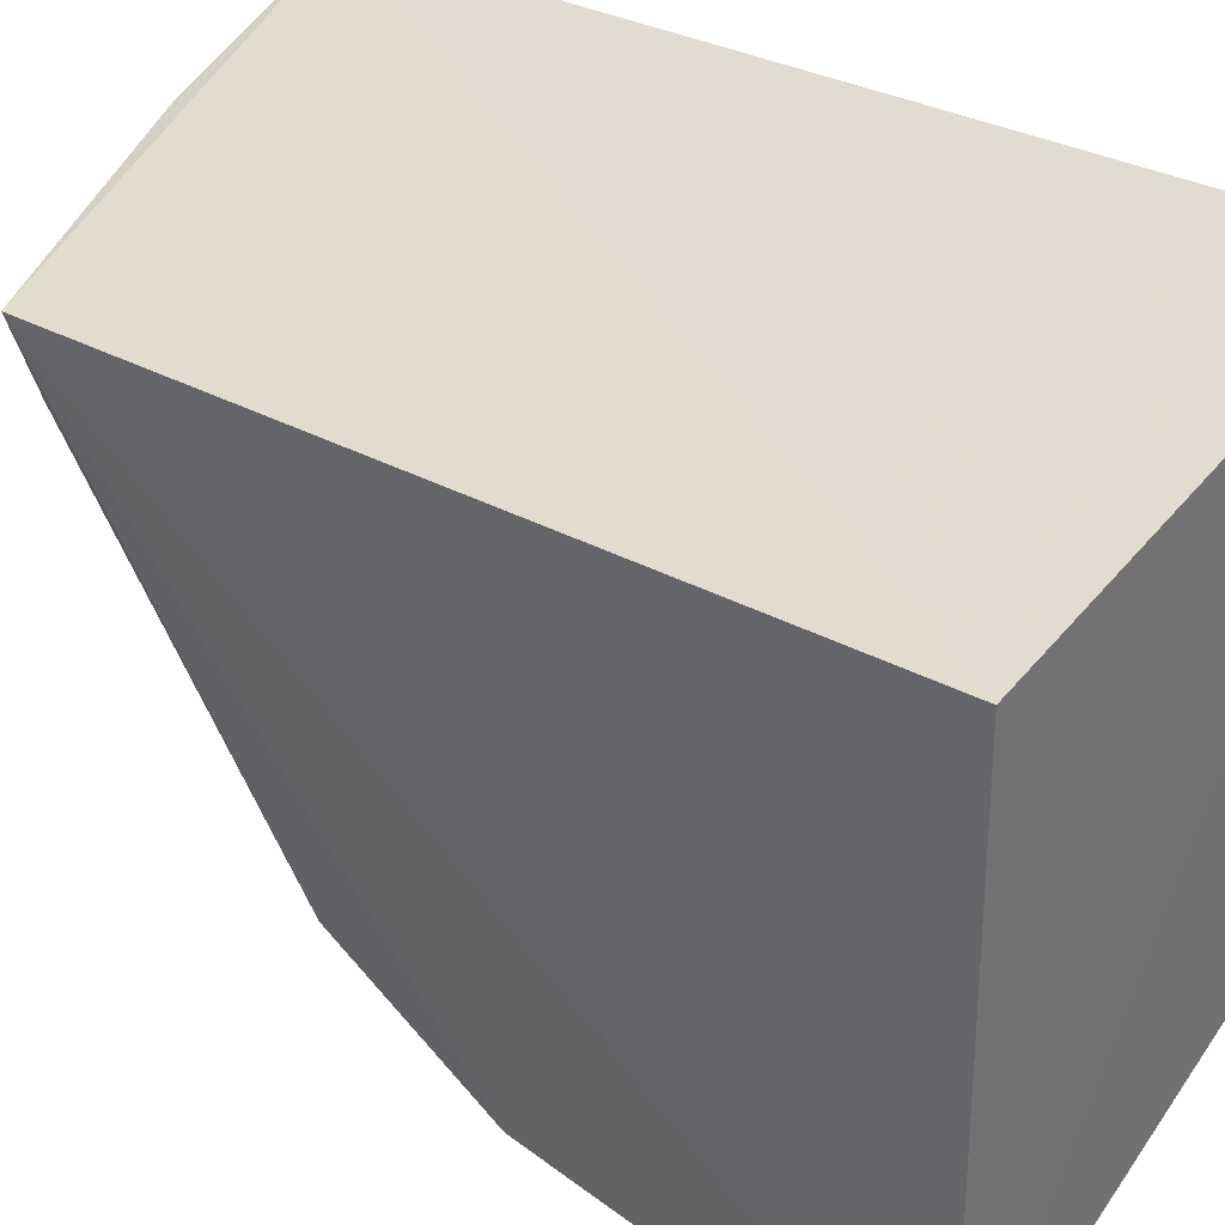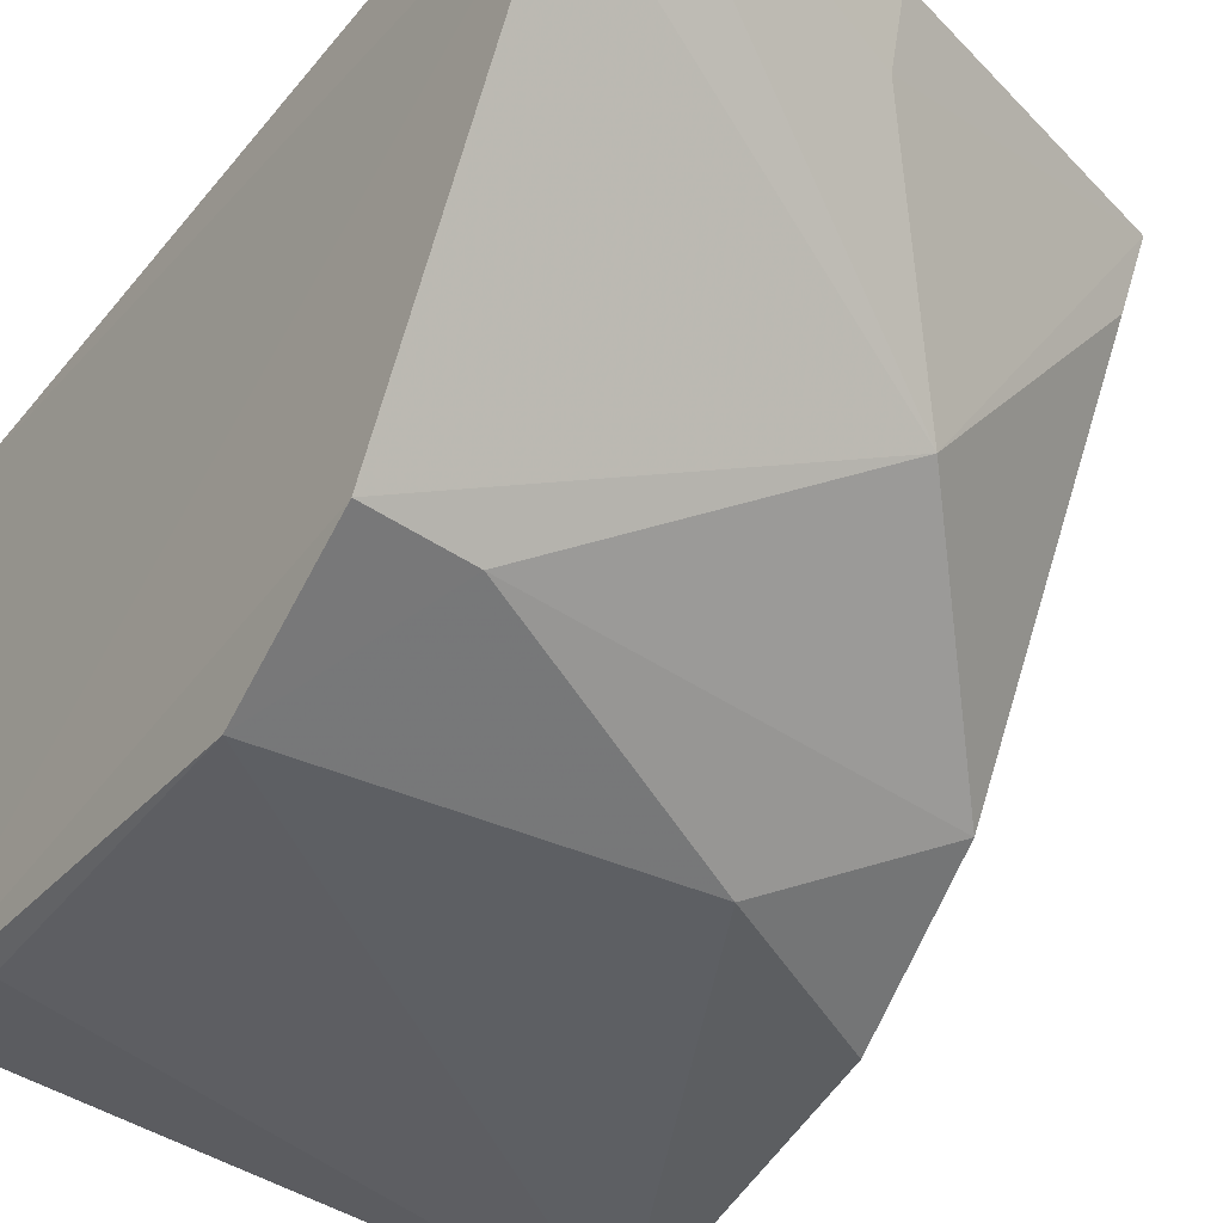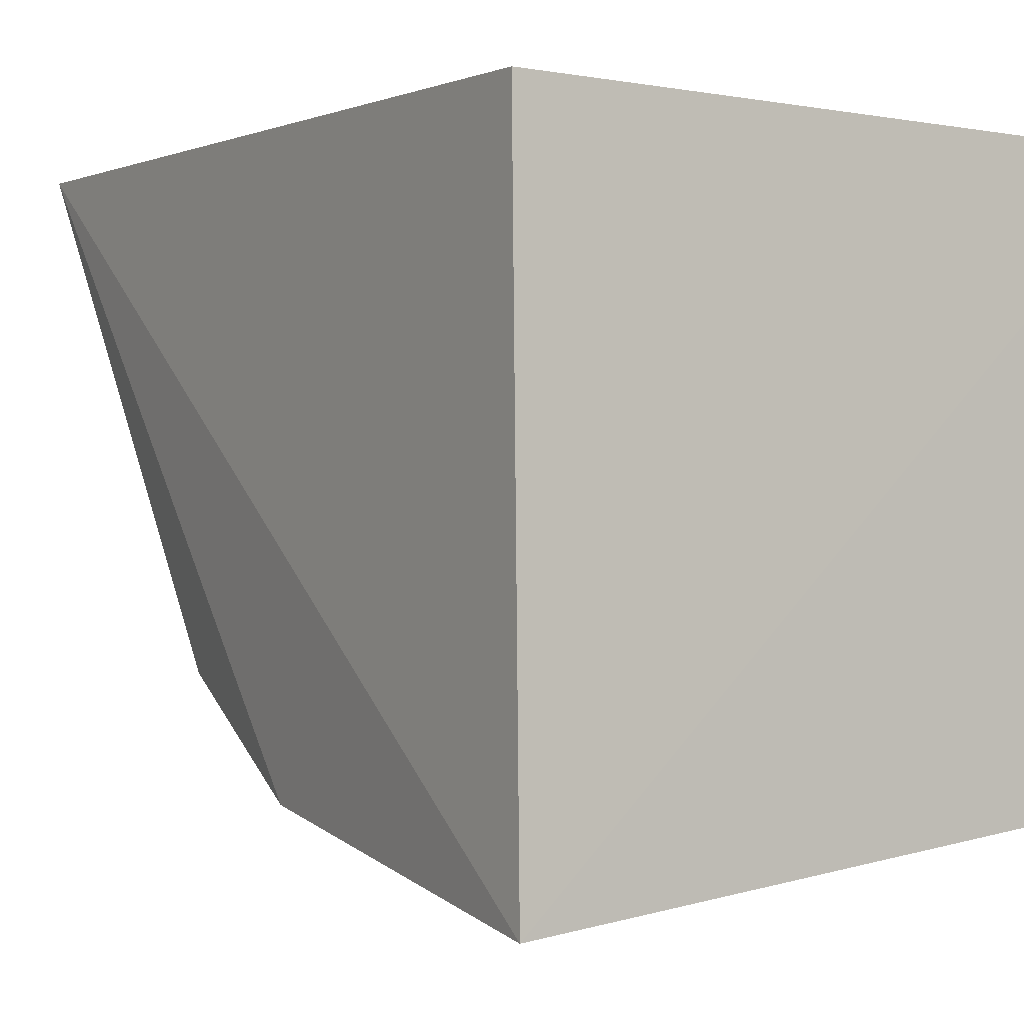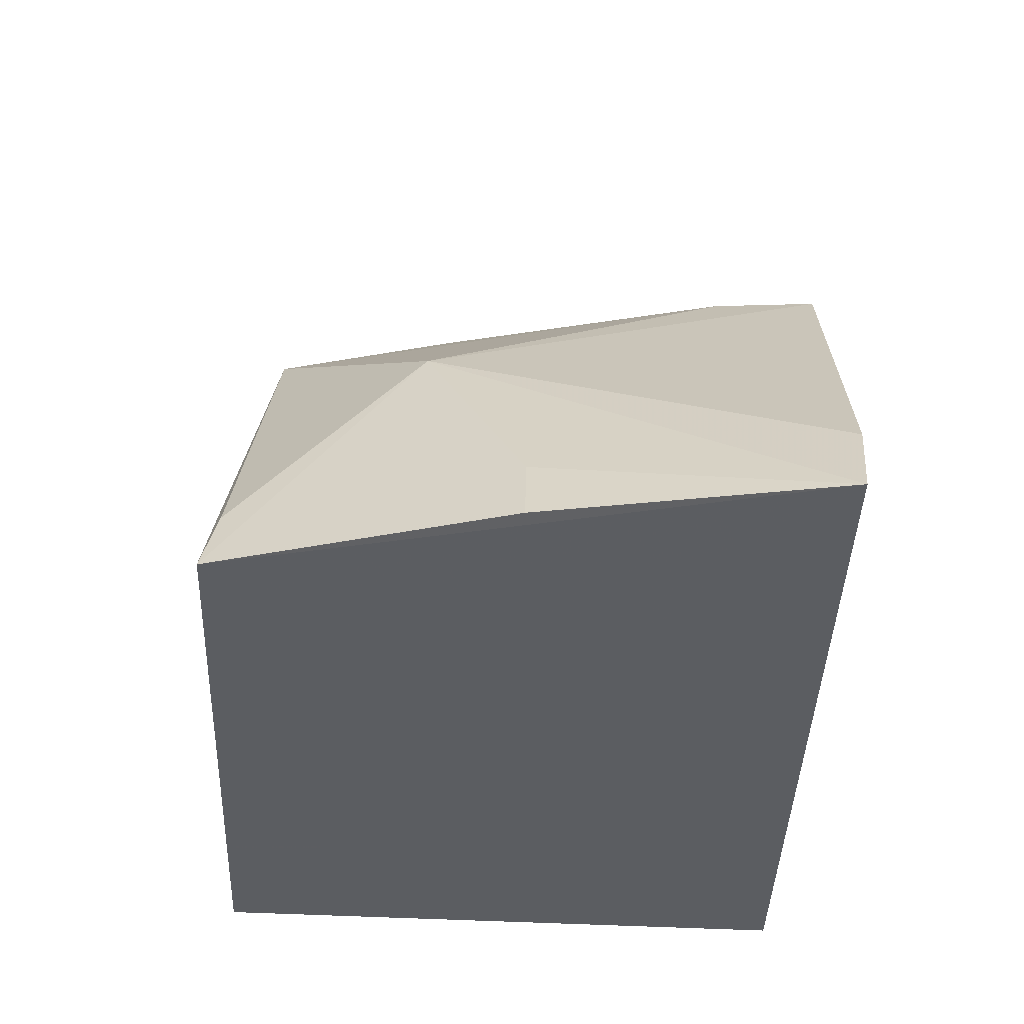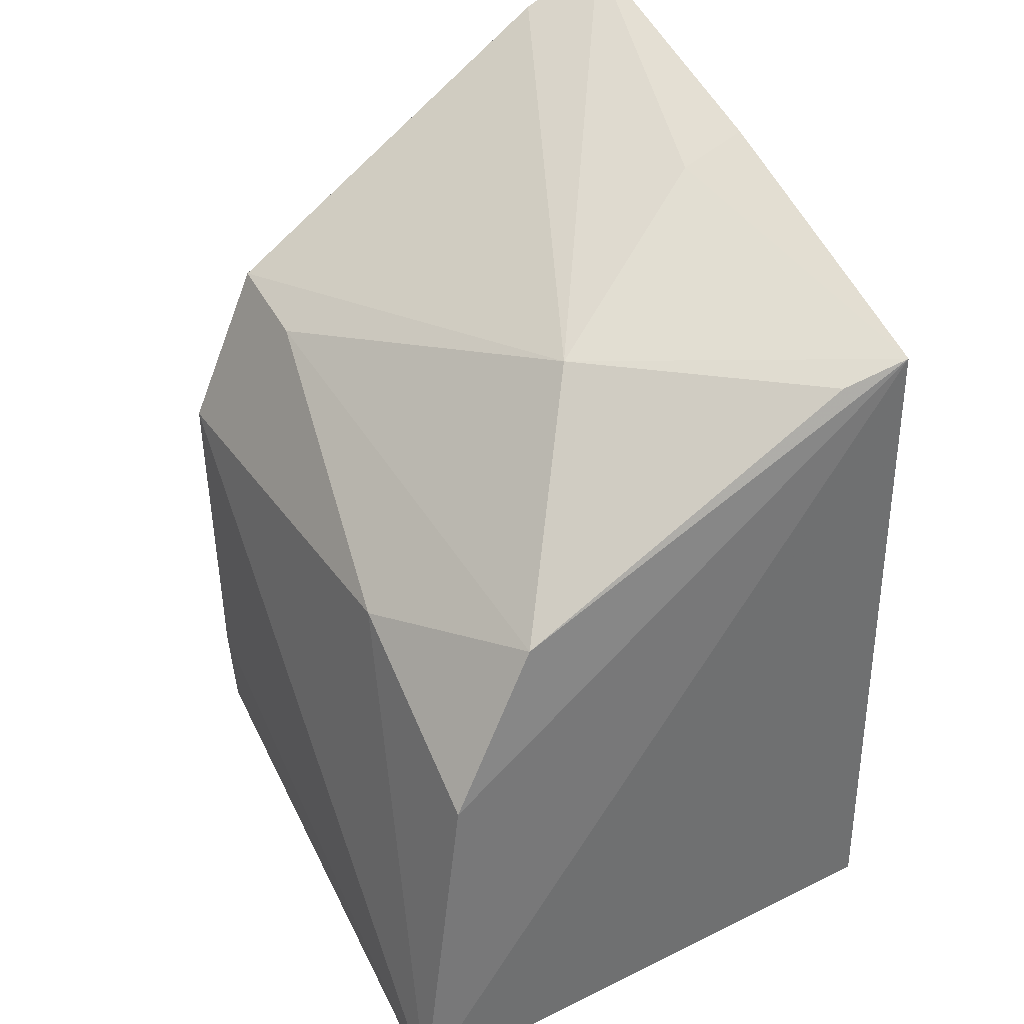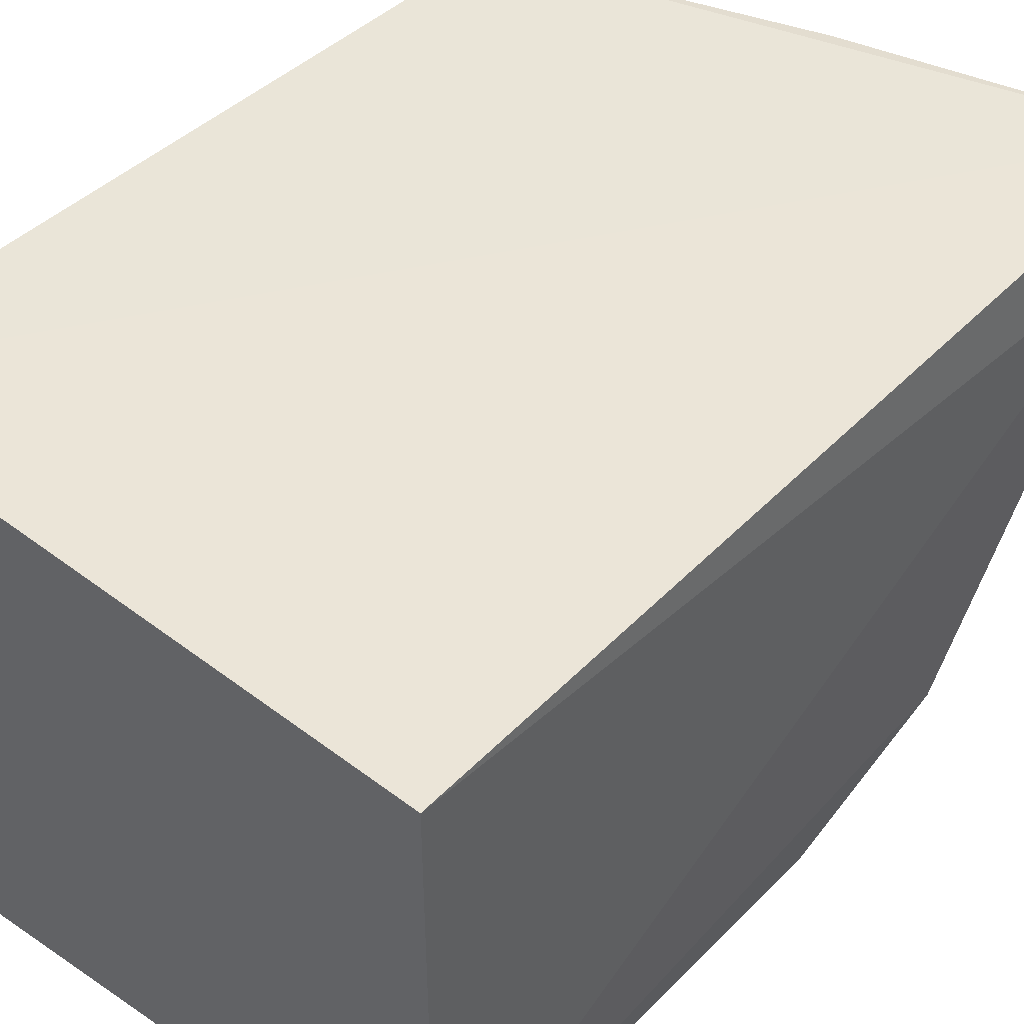
<metadata>
{"format":"obj","ext":"obj","renderer":"f3d","projection":"perspective","resolution":1024,"background":"white","views":[{"elev":33.4,"azim":-58.1,"up":"+Z"},{"elev":-35.8,"azim":145.3,"up":"+Z"},{"elev":-1.9,"azim":-35.9,"up":"+Z"},{"elev":52.8,"azim":2.2,"up":"+Y"},{"elev":41.5,"azim":-120.7,"up":"+Y"},{"elev":45.9,"azim":41.1,"up":"+Z"}]}
</metadata>
<code>
v -0.005227 -0.02587 -0.4167
v -0.004674 -0.02624 -0.4889
v -0.003379 0.09725 -0.4258
v -0.004164 0.1029 -0.4132
v -0.09571 -0.0266 -0.4994
v -0.09614 -0.02587 -0.4167
v -0.003957 0.0646 -0.4786
v -0.08847 0.07659 -0.4246
v -0.005197 0.04127 -0.4901
v -0.06193 0.0758 -0.4548
v -0.09023 0.07926 -0.4147
v -0.007306 -0.008811 -0.4906
v -0.0904 0.02519 -0.4896
v -0.04647 0.09337 -0.4144
v -0.06191 0.04177 -0.4884
v -0.08719 0.04889 -0.4756
v -0.04665 0.09031 -0.4243
v -0.01882 0.06285 -0.4791
f 1 2 3
f 1 3 4
f 5 2 1
f 6 5 1
f 6 1 4
f 7 3 2
f 9 7 2
f 10 4 3
f 10 3 7
f 11 6 4
f 11 10 8
f 11 5 6
f 12 9 2
f 12 2 5
f 12 5 9
f 13 5 11
f 14 11 4
f 15 9 5
f 15 5 13
f 16 8 10
f 16 15 13
f 16 13 11
f 16 11 8
f 17 14 4
f 17 4 10
f 17 10 11
f 17 11 14
f 18 7 9
f 18 9 15
f 18 10 7
f 18 16 10
f 18 15 16

</code>
